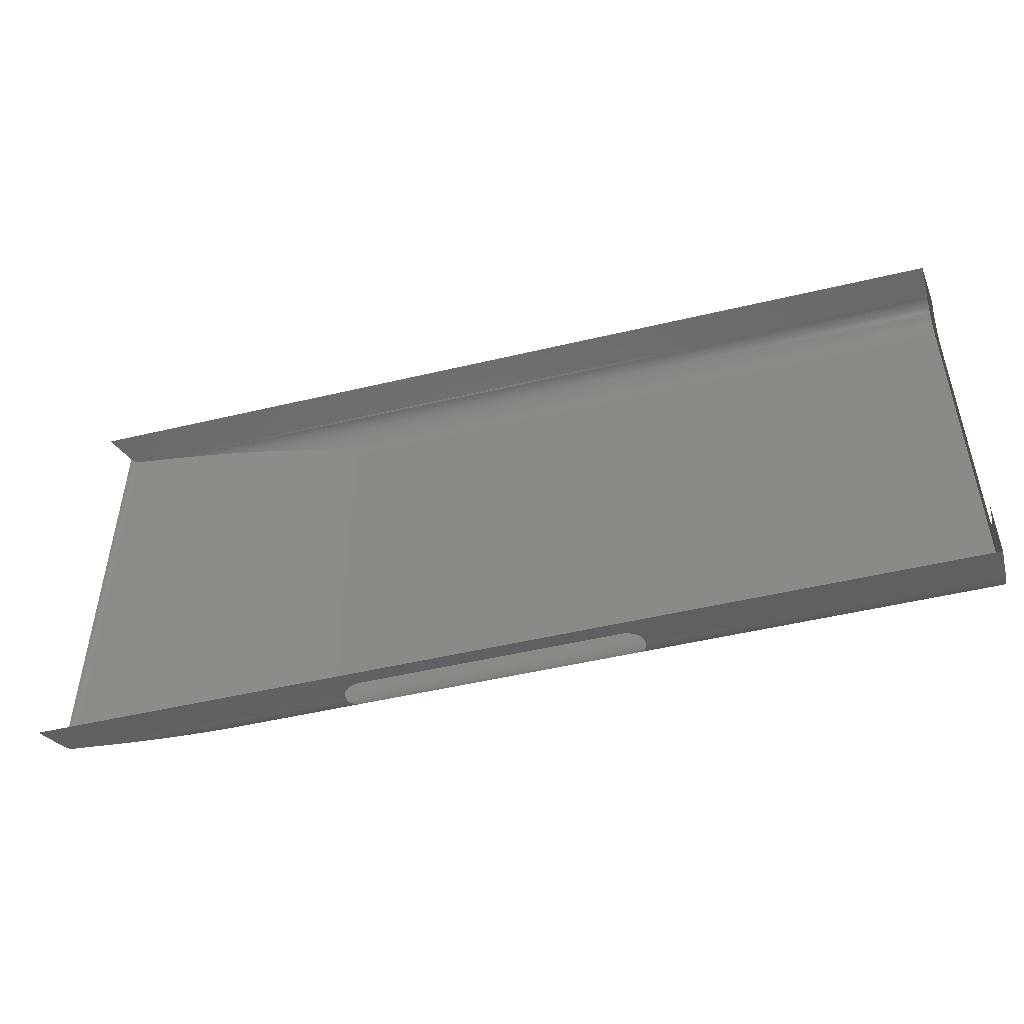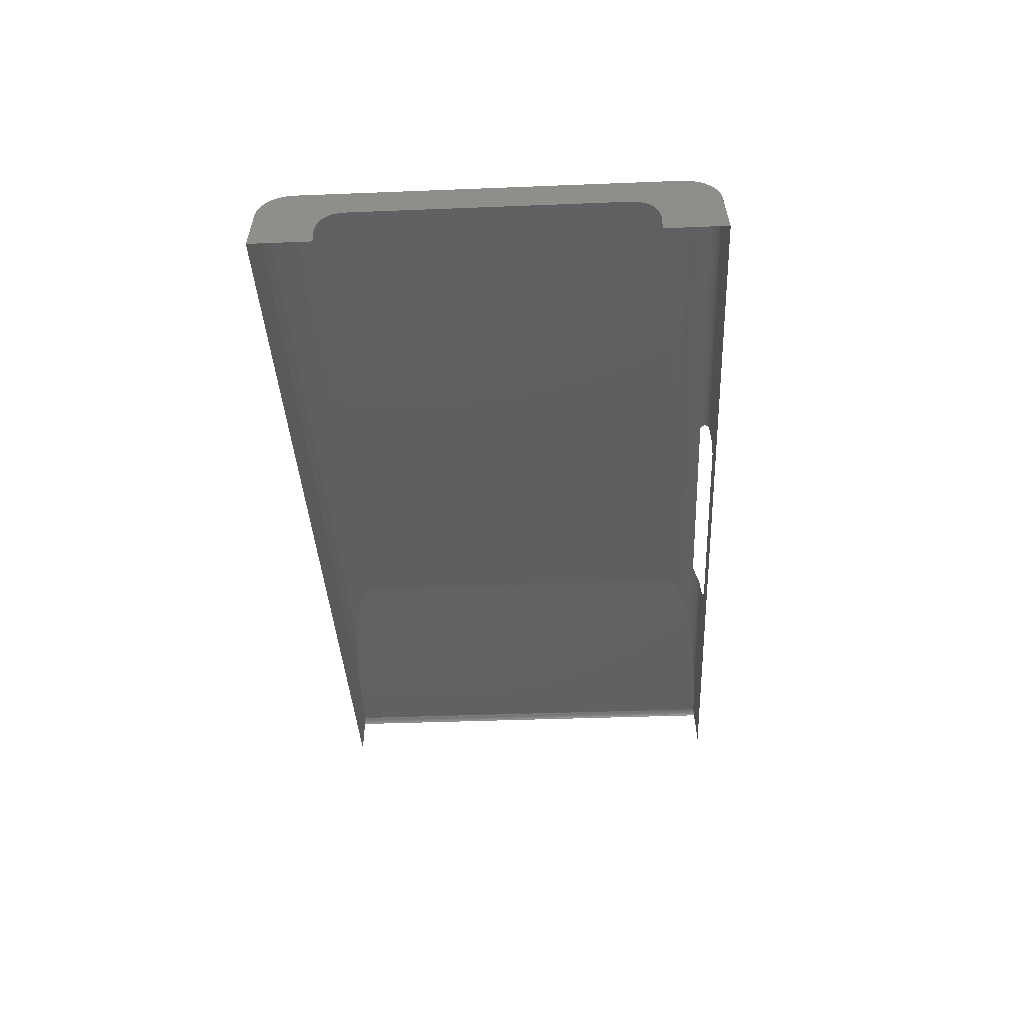
<metadata>
{"format":"stl","ext":"stl","renderer":"f3d","projection":"perspective","resolution":1024,"background":"white","views":[{"elev":-49.2,"azim":-165.2,"up":"+Y"},{"elev":-37.9,"azim":-87.1,"up":"+Z"}]}
</metadata>
<code>
# stl→obj: 394 verts, 590 faces
v -0.95 0.6815 1.869
v -0.9475 0.6818 1.867
v -0.9453 0.682 1.865
v -0.9641 0.6809 1.874
v -0.9611 0.681 1.874
v -0.9582 0.6811 1.873
v -0.9433 0.6823 1.862
v -0.9553 0.6812 1.872
v -0.9415 0.6826 1.86
v -0.9525 0.6813 1.87
v -3.746 0.6931 1.77
v -1.016 0.6802 1.88
v -0.94 0.6829 1.857
v -0.896 0.6931 1.77
v -3.764 0.6931 1.77
v -3.746 0.6802 1.88
v -0.9611 -0.681 1.874
v -0.9582 -0.6811 1.873
v -0.9553 -0.6812 1.872
v -0.95 -0.6815 1.869
v -0.9475 -0.6818 1.867
v -0.9433 -0.6823 1.862
v -0.9415 -0.6826 1.86
v -0.94 -0.6829 1.857
v -0.9453 -0.682 1.865
v -0.9525 -0.6813 1.87
v -0.9641 -0.6809 1.874
v -3.746 -0.5697 1.967
v -3.746 -0.4183 1.886
v -3.746 -0.4186 1.886
v -3.746 -0.4259 1.886
v -3.746 0.5697 1.967
v -3.746 0.4259 1.886
v -3.746 0.4186 1.886
v -3.746 -0.4345 1.884
v -3.746 0.4183 1.886
v -3.746 0.4345 1.884
v -3.746 0.4428 1.882
v -3.746 -0.4428 1.882
v -3.746 0.496 1.836
v -3.746 0.6788 1.893
v -3.746 0.6798 1.887
v -3.746 -0.496 1.836
v -3.746 -0.4971 1.832
v -3.746 -0.6798 1.887
v -3.746 -0.4884 1.851
v -3.746 -0.6194 1.957
v -3.746 -0.6109 1.96
v -3.746 -0.6347 1.95
v -3.746 -0.6273 1.954
v -3.746 -0.4835 1.858
v -3.746 -0.5826 1.966
v -3.746 -0.5724 1.967
v -3.746 -0.6019 1.963
v -3.746 -0.5925 1.965
v -3.746 -0.479 1.863
v -3.746 0.4497 1.88
v -3.746 0.4947 1.839
v -3.746 0.6686 1.918
v -3.746 0.6772 1.899
v -3.746 -0.6788 1.893
v -3.746 -0.6722 1.912
v -3.746 -0.6687 1.918
v -3.746 -0.4855 1.855
v -3.746 -0.4724 1.868
v -3.746 -0.4776 1.864
v -3.746 -0.4632 1.874
v -3.746 -0.4668 1.872
v -3.746 0.4567 1.878
v -3.746 0.479 1.863
v -3.746 0.4776 1.864
v -3.746 0.4835 1.858
v -3.746 0.5826 1.966
v -3.746 0.5925 1.965
v -3.746 0.5724 1.967
v -3.746 0.4884 1.851
v -3.746 0.6194 1.957
v -3.746 0.6273 1.954
v -3.746 0.4855 1.855
v -3.746 0.6109 1.96
v -3.746 0.6722 1.912
v -3.746 0.675 1.906
v -3.746 -0.6772 1.899
v -3.746 -0.675 1.906
v -3.746 -0.4919 1.845
v -3.746 -0.6418 1.945
v -3.746 -0.6542 1.935
v -3.746 -0.6483 1.941
v -3.746 -0.4567 1.878
v -3.746 -0.4497 1.88
v -3.746 0.4724 1.868
v -3.746 0.4668 1.872
v -3.746 0.6019 1.963
v -3.746 0.4971 1.832
v -3.746 0.5001 1.818
v -3.746 0.4997 1.821
v -3.746 0.5008 1.81
v -3.746 -0.6802 1.88
v -3.746 -0.5001 1.818
v -3.746 -0.5008 1.81
v -3.746 -0.4986 1.827
v -3.746 -0.4997 1.821
v -3.746 -0.4947 1.839
v -3.746 0.4632 1.874
v -3.746 0.6347 1.95
v -3.746 0.4919 1.845
v -3.746 0.6418 1.945
v -3.746 0.6483 1.941
v -3.746 0.6596 1.93
v -3.746 0.6644 1.924
v -3.746 0.6542 1.935
v -3.746 0.4986 1.827
v -3.746 -0.6596 1.93
v -3.746 -0.6644 1.924
v -3.746 0.501 1.77
v -3.746 0.501 1.801
v -3.746 -0.6931 1.77
v -3.746 -0.501 1.801
v -3.746 -0.501 1.77
v -1.742 0.5826 1.966
v -1.744 0.5801 1.967
v -1.744 -0.5801 1.967
v -1.742 -0.5826 1.966
v -1.739 -0.5853 1.966
v -1.739 0.5853 1.966
v -1.736 0.5879 1.966
v -1.736 -0.5879 1.966
v -1.733 -0.5902 1.965
v -1.733 0.5902 1.965
v -1.729 -0.5925 1.965
v -1.729 0.5925 1.965
v -1.725 -0.5951 1.964
v -1.725 0.5951 1.964
v -1.721 0.5975 1.964
v -1.721 -0.5975 1.964
v -1.717 -0.5998 1.963
v -1.717 0.5998 1.963
v -1.685 0.6132 1.96
v -1.679 -0.6153 1.959
v -1.666 -0.6194 1.957
v -1.713 -0.6019 1.963
v -1.713 0.6019 1.963
v -1.651 -0.6235 1.956
v -1.707 0.6044 1.962
v -1.707 -0.6044 1.962
v -1.702 -0.6067 1.962
v -1.603 -0.6347 1.95
v -1.651 0.6235 1.956
v -1.666 0.6194 1.957
v -1.685 -0.6132 1.96
v -1.691 -0.6109 1.96
v -1.691 0.6109 1.96
v -1.702 0.6067 1.962
v -1.636 0.6273 1.954
v -1.636 -0.6273 1.954
v -1.679 0.6153 1.959
v -1.62 -0.6312 1.952
v -1.62 0.6312 1.952
v -1.603 0.6347 1.95
v -1.585 -0.6384 1.948
v -1.585 0.6384 1.948
v -1.566 0.6418 1.945
v -1.566 -0.6418 1.945
v -1.546 -0.6452 1.943
v -1.546 0.6452 1.943
v -1.525 0.6483 1.941
v -1.525 -0.6483 1.941
v -1.504 -0.6514 1.938
v -1.504 0.6514 1.938
v -1.482 -0.6542 1.935
v -1.482 0.6542 1.935
v -1.458 0.657 1.933
v -1.458 -0.657 1.933
v -1.435 -0.6596 1.93
v -1.435 0.6596 1.93
v -1.41 -0.6621 1.927
v -1.41 0.6621 1.927
v -1.386 0.6644 1.924
v -1.386 -0.6644 1.924
v -1.36 -0.6666 1.921
v -1.36 0.6666 1.921
v -1.334 -0.6687 1.918
v -1.334 0.6686 1.918
v -1.308 -0.6705 1.915
v -1.308 0.6705 1.915
v -1.282 -0.6722 1.912
v -1.282 0.6722 1.912
v -1.256 -0.6737 1.909
v -1.256 0.6737 1.909
v -1.23 -0.675 1.906
v -1.23 0.675 1.906
v -1.204 -0.6762 1.902
v -1.204 0.6762 1.902
v -1.177 -0.6772 1.899
v -1.177 0.6772 1.899
v -1.15 -0.6781 1.896
v -1.15 0.6781 1.896
v -1.124 0.6788 1.893
v -1.124 -0.6788 1.893
v -1.016 -0.6802 1.88
v -1.043 0.6801 1.883
v -1.097 -0.6794 1.89
v -1.097 0.6794 1.89
v -1.07 0.6798 1.887
v -1.07 -0.6798 1.887
v -1.043 -0.6801 1.883
v -1.754 0.571 1.967
v -1.754 0.5701 1.967
v -1.754 0.5703 1.967
v -1.756 0.5697 1.967
v -1.756 0.5698 1.967
v -1.755 0.5699 1.967
v -1.755 0.57 1.967
v -1.753 0.571 1.967
v -1.752 0.5714 1.967
v -1.753 0.5706 1.967
v -1.751 0.5724 1.967
v -1.75 0.5734 1.967
v -1.749 0.5742 1.967
v -1.747 0.5761 1.967
v -1.756 -0.5697 1.967
v -1.823 -0.6811 1.872
v -1.823 -0.6807 1.876
v -0.896 -0.6931 1.77
v -1.824 -0.6815 1.869
v -1.824 -0.6817 1.867
v -1.825 -0.6822 1.863
v -1.825 -0.6825 1.86
v -1.825 -0.6821 1.864
v -1.823 -0.6802 1.88
v -1.826 -0.6829 1.857
v -2.724 -0.6815 1.869
v -2.724 -0.6811 1.872
v -1.829 -0.6837 1.85
v -1.831 -0.6841 1.847
v -1.829 -0.6836 1.851
v -1.829 -0.6837 1.851
v -1.828 -0.6833 1.854
v -2.724 -0.681 1.873
v -2.724 -0.6818 1.867
v -2.724 -0.6817 1.867
v -1.832 -0.6843 1.845
v -1.833 -0.6844 1.844
v -2.724 -0.6807 1.876
v -2.723 -0.6821 1.864
v -2.721 -0.6829 1.857
v -2.722 -0.6825 1.86
v -2.718 -0.6837 1.85
v -2.718 -0.6837 1.851
v -1.837 -0.6851 1.838
v -1.839 -0.6854 1.836
v -1.835 -0.6848 1.841
v -2.722 -0.6825 1.861
v -2.72 -0.6833 1.854
v -1.841 -0.6856 1.834
v -1.844 -0.6859 1.831
v -1.836 -0.6849 1.84
v -2.72 -0.6832 1.854
v -2.715 -0.6844 1.844
v -2.717 -0.6841 1.847
v -2.711 -0.6851 1.838
v -2.713 -0.6848 1.841
v -1.846 -0.6862 1.829
v -1.849 -0.6864 1.827
v -1.84 -0.6855 1.835
v -2.717 -0.6839 1.849
v -2.71 -0.6852 1.838
v -2.707 -0.6856 1.834
v -2.708 -0.6854 1.836
v -1.852 -0.6866 1.825
v -1.855 -0.6868 1.824
v -1.844 -0.686 1.831
v -2.714 -0.6846 1.843
v -2.706 -0.6857 1.833
v -2.69 -0.687 1.822
v -2.693 -0.6868 1.824
v -1.857 -0.687 1.823
v -1.86 -0.6871 1.821
v -1.85 -0.6865 1.827
v -2.704 -0.6859 1.831
v -2.701 -0.6862 1.829
v -2.696 -0.6866 1.825
v -2.698 -0.6864 1.827
v -2.684 -0.6873 1.82
v -2.687 -0.6871 1.821
v -2.678 -0.6875 1.818
v -2.68 -0.6874 1.819
v -2.668 -0.6876 1.817
v -2.671 -0.6876 1.817
v -1.88 -0.6876 1.817
v -1.882 -0.6876 1.817
v -1.873 -0.6875 1.818
v -1.874 -0.6875 1.818
v -2.672 -0.6876 1.817
v -2.674 -0.6875 1.818
v -2.665 -0.6876 1.817
v -1.876 -0.6876 1.817
v -1.861 -0.6872 1.821
v -1.864 -0.6873 1.82
v -1.867 -0.6874 1.819
v -1.87 -0.6875 1.818
v -2.677 -0.6875 1.818
v -3.764 -0.6931 1.77
v -2.724 -0.6802 1.88
v -1.824 -0.6801 1.884
v -1.823 -0.6802 1.881
v -1.824 -0.6798 1.887
v -1.825 -0.6794 1.89
v -1.826 -0.6788 1.893
v -1.826 -0.6789 1.893
v -1.827 -0.6781 1.896
v -1.828 -0.6772 1.899
v -1.828 -0.6775 1.899
v -1.831 -0.675 1.906
v -1.831 -0.6755 1.904
v -1.83 -0.6762 1.903
v -1.835 -0.6722 1.912
v -1.834 -0.6732 1.91
v -1.833 -0.6736 1.909
v -1.838 -0.6706 1.915
v -1.838 -0.6704 1.915
v -1.841 -0.6687 1.918
v -1.844 -0.6665 1.921
v -1.842 -0.6679 1.919
v -1.848 -0.6644 1.924
v -1.847 -0.6651 1.923
v -1.852 -0.6624 1.927
v -1.851 -0.6631 1.926
v -1.856 -0.6607 1.929
v -1.853 -0.6619 1.927
v -1.858 -0.6599 1.93
v -1.858 -0.6596 1.93
v -1.749 -0.5747 1.967
v -1.75 -0.5734 1.967
v -1.747 -0.5761 1.967
v -1.749 -0.5742 1.967
v -1.754 -0.571 1.967
v -1.751 -0.5724 1.967
v -1.752 -0.5714 1.967
v -1.753 -0.571 1.967
v -1.756 -0.5698 1.967
v -1.755 -0.5699 1.967
v -1.755 -0.57 1.967
v -1.754 -0.5701 1.967
v -1.753 -0.5706 1.967
v -1.754 -0.5703 1.967
v -2.724 -0.6801 1.884
v -2.723 -0.6798 1.887
v -2.724 -0.6802 1.881
v -2.723 -0.6794 1.89
v -2.722 -0.6789 1.893
v -2.721 -0.6781 1.896
v -2.72 -0.6775 1.899
v -2.722 -0.6788 1.893
v -2.718 -0.6762 1.903
v -2.717 -0.6755 1.904
v -2.719 -0.6772 1.899
v -2.714 -0.6736 1.909
v -2.714 -0.6732 1.91
v -2.716 -0.675 1.906
v -2.712 -0.6722 1.912
v -2.71 -0.6706 1.915
v -2.709 -0.6704 1.915
v -2.703 -0.6665 1.921
v -2.701 -0.6651 1.923
v -2.707 -0.6687 1.918
v -2.705 -0.6679 1.919
v -2.692 -0.6607 1.929
v -2.69 -0.6599 1.93
v -2.697 -0.6631 1.926
v -2.695 -0.6624 1.927
v -2.699 -0.6644 1.924
v -2.694 -0.6619 1.927
v -1.864 -0.6576 1.932
v -1.864 -0.6578 1.932
v -1.867 -0.6568 1.933
v -1.861 -0.6586 1.931
v -1.87 -0.6561 1.934
v -1.87 -0.6562 1.934
v -1.873 -0.6556 1.934
v -1.876 -0.6551 1.935
v -1.879 -0.6549 1.935
v -2.665 -0.6548 1.935
v -1.882 -0.6548 1.935
v -2.668 -0.6549 1.935
v -2.675 -0.6556 1.934
v -2.672 -0.6551 1.935
v -2.681 -0.6568 1.933
v -2.678 -0.6562 1.934
v -2.686 -0.6586 1.931
v -2.684 -0.6578 1.932
v -2.689 -0.6596 1.93
v -2.683 -0.6576 1.932
v -2.678 -0.6561 1.934
f 1 2 3
f 4 5 6
f 3 7 1
f 6 8 4
f 7 9 1
f 8 10 4
f 1 11 12
f 9 13 1
f 14 15 11
f 12 4 1
f 11 1 14
f 13 14 1
f 10 1 4
f 15 15 11
f 11 16 12
f 17 5 4
f 18 6 5
f 8 6 18
f 10 8 19
f 20 1 10
f 21 2 1
f 3 2 21
f 22 7 3
f 23 9 7
f 24 13 9
f 9 23 24
f 7 22 23
f 3 25 22
f 21 25 3
f 1 20 21
f 10 26 20
f 19 26 10
f 18 19 8
f 5 17 18
f 4 27 17
f 28 29 30
f 30 31 28
f 32 33 34
f 31 35 28
f 28 32 36
f 32 37 33
f 36 29 28
f 32 38 37
f 34 36 32
f 35 39 28
f 40 41 42
f 43 44 45
f 46 47 48
f 46 49 50
f 51 52 53
f 51 54 55
f 56 53 28
f 32 57 38
f 40 58 59
f 40 60 41
f 45 61 43
f 43 62 63
f 50 47 46
f 64 48 54
f 55 52 51
f 28 65 66
f 28 67 68
f 32 69 57
f 70 71 32
f 72 73 74
f 72 70 75
f 76 77 78
f 76 79 80
f 59 81 40
f 40 82 60
f 61 83 43
f 43 84 62
f 85 86 49
f 85 87 88
f 54 51 64
f 28 66 56
f 28 89 67
f 39 90 28
f 32 91 92
f 32 75 70
f 75 73 72
f 79 72 93
f 80 77 76
f 42 94 40
f 94 42 16
f 16 95 96
f 16 11 97
f 98 99 100
f 98 101 102
f 44 101 98
f 63 103 43
f 88 86 85
f 53 56 51
f 90 89 28
f 92 104 32
f 74 93 72
f 78 105 76
f 106 107 108
f 106 76 105
f 58 109 110
f 58 106 111
f 16 112 94
f 97 95 16
f 102 99 98
f 83 84 43
f 103 113 87
f 103 63 114
f 48 64 46
f 104 69 32
f 93 80 79
f 105 107 106
f 111 109 58
f 96 112 16
f 98 45 44
f 114 113 103
f 68 65 28
f 108 111 106
f 81 82 40
f 11 115 116
f 117 100 118
f 87 85 103
f 71 91 32
f 116 97 11
f 100 117 98
f 110 59 58
f 49 46 85
f 118 119 117
f 120 121 122
f 122 123 120
f 124 125 120
f 124 126 125
f 123 124 120
f 124 127 126
f 128 129 126
f 127 128 126
f 130 131 129
f 128 130 129
f 132 133 131
f 132 134 133
f 130 132 131
f 132 135 134
f 136 137 134
f 135 136 134
f 138 139 140
f 141 142 137
f 140 143 138
f 144 145 146
f 136 141 137
f 147 148 149
f 138 150 139
f 146 151 144
f 145 144 142
f 150 152 153
f 147 154 148
f 143 155 138
f 141 145 142
f 150 138 152
f 149 156 147
f 155 157 138
f 153 144 150
f 147 158 154
f 151 150 144
f 147 159 158
f 156 138 147
f 157 147 138
f 160 161 159
f 160 162 161
f 147 160 159
f 160 163 162
f 164 165 162
f 164 166 165
f 163 164 162
f 164 167 166
f 168 169 166
f 167 168 166
f 170 171 169
f 170 172 171
f 168 170 169
f 170 173 172
f 174 175 172
f 173 174 172
f 176 177 175
f 176 178 177
f 174 176 175
f 176 179 178
f 180 181 178
f 179 180 178
f 182 183 181
f 180 182 181
f 184 185 183
f 182 184 183
f 186 187 185
f 184 186 185
f 188 189 187
f 186 188 187
f 190 191 189
f 188 190 189
f 192 193 191
f 190 192 191
f 194 195 193
f 192 194 193
f 196 197 195
f 196 198 197
f 194 196 195
f 196 199 198
f 200 12 201
f 202 203 198
f 204 203 205
f 201 206 200
f 199 202 198
f 201 204 206
f 4 12 200
f 205 206 204
f 202 205 203
f 200 27 4
f 207 208 209
f 207 210 210
f 210 211 207
f 211 212 207
f 212 213 207
f 213 208 207
f 207 214 215
f 207 216 214
f 215 217 207
f 75 32 210
f 210 207 75
f 207 217 75
f 73 218 219
f 219 220 73
f 73 75 217
f 217 218 73
f 220 121 73
f 74 126 129
f 74 125 126
f 74 73 120
f 120 125 74
f 93 134 137
f 93 133 134
f 93 74 131
f 131 133 93
f 80 93 142
f 142 144 80
f 144 153 80
f 77 80 152
f 152 138 77
f 138 156 77
f 78 77 149
f 149 148 78
f 105 78 154
f 154 158 105
f 107 105 159
f 159 161 107
f 108 107 162
f 162 165 108
f 111 108 166
f 166 169 111
f 109 111 171
f 171 172 109
f 110 109 175
f 175 177 110
f 59 110 178
f 178 181 59
f 81 59 183
f 183 185 81
f 82 81 187
f 187 189 82
f 60 82 191
f 191 193 60
f 41 60 195
f 195 197 41
f 42 41 198
f 198 203 42
f 16 42 204
f 204 201 16
f 201 12 16
f 203 204 42
f 197 198 41
f 193 195 60
f 189 191 82
f 185 187 81
f 181 183 59
f 177 178 110
f 172 175 109
f 169 171 111
f 165 166 108
f 161 162 107
f 158 159 105
f 148 154 78
f 156 149 77
f 153 152 80
f 137 142 93
f 129 131 74
f 121 120 73
f 209 216 207
f 221 210 32
f 32 28 221
f 222 21 20
f 222 25 21
f 222 22 25
f 27 19 18
f 222 23 22
f 223 20 200
f 27 26 19
f 224 225 225
f 225 224 24
f 222 24 23
f 20 27 200
f 27 20 26
f 225 226 224
f 20 223 222
f 18 17 27
f 224 227 228
f 226 229 224
f 200 230 223
f 228 231 224
f 24 222 225
f 98 232 233
f 224 234 235
f 224 236 237
f 224 231 238
f 229 227 224
f 233 239 98
f 98 240 241
f 224 242 243
f 237 234 224
f 231 231 224
f 239 244 98
f 98 245 240
f 98 246 247
f 98 248 249
f 224 250 251
f 243 252 224
f 238 236 224
f 241 232 98
f 247 253 98
f 249 254 98
f 224 255 256
f 224 257 250
f 235 242 224
f 253 245 98
f 254 258 98
f 98 259 260
f 98 261 262
f 224 263 264
f 224 265 255
f 252 257 224
f 258 246 98
f 260 266 98
f 98 267 261
f 98 268 269
f 224 270 271
f 224 272 263
f 251 265 224
f 266 248 98
f 262 273 98
f 98 274 268
f 98 275 276
f 224 277 278
f 224 279 270
f 256 272 224
f 273 259 98
f 98 280 274
f 98 281 281
f 98 282 283
f 98 275 275
f 98 284 285
f 98 286 287
f 117 288 289
f 224 290 291
f 224 292 293
f 224 271 277
f 264 279 224
f 269 267 98
f 283 281 98
f 285 275 98
f 287 284 98
f 117 294 295
f 117 296 288
f 224 290 290
f 293 297 224
f 224 298 299
f 271 271 224
f 281 280 98
f 284 284 98
f 295 98 117
f 117 291 296
f 297 290 224
f 224 300 301
f 278 298 224
f 276 282 98
f 295 302 98
f 291 117 224
f 299 300 224
f 302 286 98
f 301 292 224
f 303 224 117
f 289 294 117
f 244 304 98
f 117 303 303
f 200 305 306
f 307 200 206
f 206 307 307
f 307 305 200
f 206 205 307
f 308 205 202
f 202 309 310
f 202 310 308
f 202 199 309
f 311 199 196
f 196 312 313
f 196 313 311
f 196 194 312
f 312 192 190
f 312 194 192
f 190 314 315
f 315 316 190
f 314 188 186
f 314 190 188
f 186 317 318
f 318 319 186
f 320 184 182
f 182 321 320
f 317 186 184
f 182 322 321
f 322 180 179
f 179 323 324
f 322 182 180
f 179 325 326
f 326 323 179
f 179 327 328
f 179 329 330
f 330 327 179
f 331 176 174
f 174 332 331
f 329 179 176
f 331 329 176
f 87 170 168
f 168 88 87
f 88 167 164
f 164 86 88
f 86 163 160
f 160 49 86
f 49 147 157
f 157 50 49
f 50 155 143
f 143 47 50
f 48 139 150
f 47 140 139
f 139 48 47
f 54 146 145
f 48 151 146
f 146 54 48
f 54 141 136
f 136 55 54
f 136 135 55
f 135 132 55
f 55 130 128
f 128 52 55
f 128 127 52
f 127 124 52
f 53 333 334
f 53 122 335
f 335 333 53
f 336 334 333
f 333 335 336
f 52 123 122
f 122 53 52
f 53 337 221
f 53 338 337
f 337 338 339
f 339 340 337
f 337 341 221
f 337 342 341
f 337 343 342
f 337 344 343
f 337 345 346
f 346 344 337
f 221 221 337
f 340 345 337
f 45 347 348
f 45 98 304
f 304 349 45
f 349 347 45
f 61 350 351
f 61 45 348
f 348 350 61
f 83 352 353
f 83 61 354
f 354 352 83
f 84 355 356
f 84 83 357
f 357 355 84
f 62 358 359
f 62 84 360
f 360 358 62
f 63 62 361
f 361 362 63
f 362 363 63
f 114 364 365
f 114 63 366
f 366 367 114
f 367 364 114
f 113 368 369
f 113 370 371
f 113 114 372
f 372 370 113
f 371 373 113
f 373 368 113
f 174 374 375
f 174 376 374
f 375 377 174
f 174 378 379
f 174 380 378
f 174 381 381
f 381 380 174
f 174 382 381
f 379 376 174
f 170 87 383
f 383 384 170
f 87 385 383
f 384 173 170
f 384 174 173
f 384 382 174
f 87 386 387
f 87 388 389
f 87 390 391
f 87 113 392
f 392 390 87
f 391 393 87
f 393 388 87
f 389 394 87
f 394 386 87
f 387 387 87
f 387 385 87
f 377 332 174
f 369 392 113
f 365 372 114
f 363 366 63
f 359 361 62
f 356 360 84
f 353 357 83
f 351 354 61
f 348 348 45
f 221 28 53
f 334 338 53
f 124 123 52
f 132 130 55
f 145 141 54
f 150 151 48
f 143 140 47
f 157 155 50
f 160 147 49
f 164 163 86
f 168 167 88
f 328 325 179
f 179 324 322
f 320 317 184
f 186 319 314
f 190 316 312
f 311 309 199
f 308 307 205
f 306 230 200
f 218 345 340
f 340 339 218
f 339 338 218
f 218 343 344
f 218 342 343
f 344 346 218
f 218 341 342
f 346 345 218
f 218 221 341
f 221 209 208
f 208 213 221
f 221 216 209
f 213 212 221
f 221 215 214
f 221 217 215
f 221 218 217
f 217 221 221
f 214 216 221
f 212 211 221
f 211 210 221
f 210 210 221
f 121 336 335
f 336 121 220
f 220 334 336
f 220 219 334
f 335 122 121
f 219 218 334
f 338 334 218

</code>
